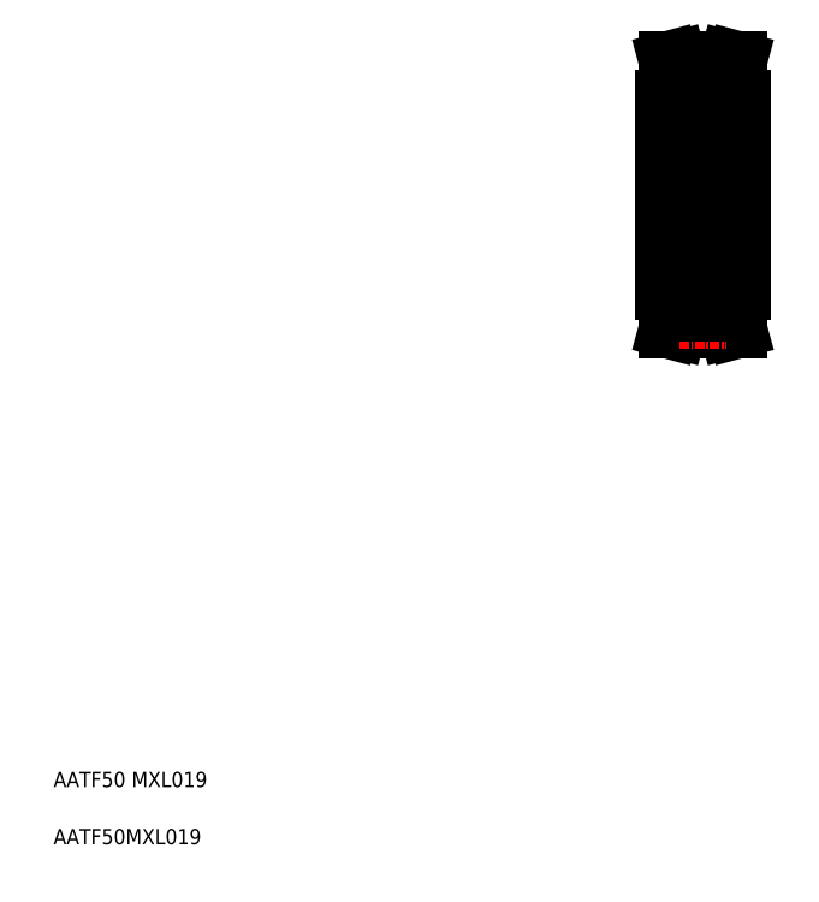
<metadata>
{"format":"dxf","ext":"dxf","renderer":"ezdxf+matplotlib","layout":"modelspace","background":"white","min_lineweight":24,"dpi":150}
</metadata>
<code>
0
SECTION
2
ENTITIES
0
TEXT
8
0
10
5
20
12.5
30
0
40
2
1
AATF50 MXL019
0
TEXT
8
0
10
5
20
5
30
0
40
2
1
AATF50MXL019
0
LINE
8
CENTER
10
82
20
90
30
0
11
98.25
21
90
31
0
0
LINE
8
CENTER
10
86.93
20
106.2
30
0
11
93.07
21
106.2
31
0
0
LINE
8
0
10
93
20
98.5
30
0
11
94.15
21
98.5
31
0
0
LINE
8
0
10
93
20
100
30
0
11
94.15
21
100
31
0
0
LINE
8
0
10
87
20
105.9
30
0
11
93
21
105.9
31
0
0
LINE
8
CENTER
10
90
20
108
30
0
11
90
21
72.01
31
0
0
LINE
8
0
10
93
20
100
30
0
11
93
21
80
31
0
0
LINE
8
0
10
93
20
99.2
30
0
11
93
21
80.8
31
0
0
LINE
8
0
10
87
20
99.2
30
0
11
87
21
80.8
31
0
0
LINE
8
0
10
85
20
102.5
30
0
11
85
21
77.5
31
0
0
LINE
8
0
10
85
20
90
30
0
11
85
21
90
31
0
0
LINE
8
0
10
85.54
20
107.5
30
0
11
86
21
105.8
31
0
0
LINE
8
0
10
86.58
20
107.5
30
0
11
87
21
105.9
31
0
0
LINE
8
0
10
85
20
98.25
30
0
11
87
21
98.25
31
0
0
LINE
8
0
10
85
20
102.5
30
0
11
87
21
102.5
31
0
0
LINE
8
0
10
85
20
96
30
0
11
85
21
96
31
0
0
CIRCLE
8
0
10
90
20
96.25
30
0
40
1.75
0
LINE
8
0
10
92.7
20
94
30
0
11
87.3
21
94
31
0
0
LINE
8
0
10
87.5
20
97.23
30
0
11
87.5
21
95.1
31
0
0
LINE
8
0
10
87.61
20
95.1
30
0
11
87.61
21
97.18
31
0
0
ARC
8
0
10
87.55
20
94.55
30
0
40
0.6
50
204.3
51
245.7
0
LINE
8
0
10
88.01
20
95.05
30
0
11
88.73
21
95.05
31
0
0
LINE
8
0
10
87.91
20
94.96
30
0
11
88.01
21
95.05
31
0
0
LINE
8
0
10
87.61
20
94.99
30
0
11
87.78
21
94.99
31
0
0
LINE
8
0
10
87.78
20
94.99
30
0
11
87.78
21
95.1
31
0
0
LINE
8
0
10
87.78
20
95.1
30
0
11
87.61
21
95.1
31
0
0
LINE
8
0
10
87
20
94.65
30
0
11
87.1
21
94.75
31
0
0
LINE
8
0
10
87.1
20
94.75
30
0
11
87.28
21
94.75
31
0
0
LINE
8
0
10
87.28
20
94.75
30
0
11
87.45
21
94.53
31
0
0
ARC
8
0
10
87.61
20
95.1
30
0
40
0.1111
50
180
51
270
0
ARC
8
0
10
87.6
20
94.65
30
0
40
0.1863
50
220
51
343.2
0
LINE
8
0
10
87.78
20
94.6
30
0
11
87.91
21
94.96
31
0
0
LINE
8
0
10
87.93
20
97.45
30
0
11
88.73
21
97.45
31
0
0
LINE
8
0
10
87.83
20
97.4
30
0
11
87.61
21
97.18
31
0
0
LINE
8
0
10
87
20
98.25
30
0
11
87.1
21
98.15
31
0
0
LINE
8
0
10
87.83
20
98.18
30
0
11
87.83
21
97.4
31
0
0
LINE
8
0
10
87.72
20
97.45
30
0
11
87.5
21
97.23
31
0
0
LINE
8
0
10
87.1
20
98.15
30
0
11
87.28
21
98.15
31
0
0
LINE
8
0
10
87.28
20
98.15
30
0
11
87.37
21
98.3
31
0
0
LINE
8
0
10
87.32
20
98
30
0
11
87.41
21
97.94
31
0
0
LINE
8
0
10
87.41
20
97.94
30
0
11
87.47
21
98.04
31
0
0
LINE
8
0
10
87.47
20
98.04
30
0
11
87.37
21
98.09
31
0
0
LINE
8
0
10
87.37
20
98.09
30
0
11
87.46
21
98.25
31
0
0
LINE
8
0
10
87.72
20
98.18
30
0
11
87.72
21
97.45
31
0
0
ARC
8
0
10
87.58
20
98.18
30
0
40
0.138
50
0
51
150
0
ARC
8
0
10
87.37
20
98.09
30
0
40
0.1111
50
150
51
240
0
LINE
8
0
10
87.83
20
97.55
30
0
11
87.93
21
97.45
31
0
0
ARC
8
0
10
87.58
20
98.18
30
0
40
0.2491
50
0
51
150
0
LINE
8
0
10
92.39
20
95.1
30
0
11
92.39
21
97.18
31
0
0
LINE
8
0
10
92.5
20
97.23
30
0
11
92.5
21
95.1
31
0
0
LINE
8
0
10
93
20
94.65
30
0
11
92.9
21
94.75
31
0
0
LINE
8
0
10
92.9
20
94.75
30
0
11
92.72
21
94.75
31
0
0
LINE
8
0
10
92.72
20
94.75
30
0
11
92.55
21
94.53
31
0
0
ARC
8
0
10
92.45
20
94.55
30
0
40
0.6
50
294.3
51
335.7
0
ARC
8
0
10
92.39
20
95.1
30
0
40
0.1111
50
270
51
0
0
LINE
8
0
10
92.22
20
94.99
30
0
11
92.22
21
95.1
31
0
0
LINE
8
0
10
92.22
20
94.6
30
0
11
92.09
21
94.96
31
0
0
LINE
8
0
10
92.09
20
94.96
30
0
11
91.99
21
95.05
31
0
0
LINE
8
0
10
91.99
20
95.05
30
0
11
91.27
21
95.05
31
0
0
LINE
8
0
10
92.39
20
94.99
30
0
11
92.22
21
94.99
31
0
0
LINE
8
0
10
92.22
20
95.1
30
0
11
92.39
21
95.1
31
0
0
ARC
8
0
10
92.4
20
94.65
30
0
40
0.1863
50
196.8
51
320
0
LINE
8
0
10
92.53
20
98.04
30
0
11
92.63
21
98.09
31
0
0
LINE
8
0
10
92.68
20
98
30
0
11
92.59
21
97.94
31
0
0
LINE
8
0
10
92.63
20
98.09
30
0
11
92.54
21
98.25
31
0
0
LINE
8
0
10
92.59
20
97.94
30
0
11
92.53
21
98.04
31
0
0
LINE
8
0
10
92.72
20
98.15
30
0
11
92.63
21
98.3
31
0
0
LINE
8
0
10
92.9
20
98.15
30
0
11
92.72
21
98.15
31
0
0
LINE
8
0
10
93
20
98.25
30
0
11
92.9
21
98.15
31
0
0
ARC
8
0
10
92.63
20
98.09
30
0
40
0.1111
50
300
51
30
0
LINE
8
0
10
92.07
20
97.45
30
0
11
91.27
21
97.45
31
0
0
LINE
8
0
10
92.17
20
97.55
30
0
11
92.07
21
97.45
31
0
0
LINE
8
0
10
92.28
20
98.18
30
0
11
92.28
21
97.45
31
0
0
LINE
8
0
10
92.17
20
98.18
30
0
11
92.17
21
97.4
31
0
0
LINE
8
0
10
92.17
20
97.4
30
0
11
92.39
21
97.18
31
0
0
LINE
8
0
10
92.28
20
97.45
30
0
11
92.5
21
97.23
31
0
0
ARC
8
0
10
92.42
20
98.18
30
0
40
0.138
50
30
51
180
0
ARC
8
0
10
92.42
20
98.18
30
0
40
0.2491
50
30
51
180
0
LINE
8
0
10
87.3
20
99.5
30
0
11
92.7
21
99.5
31
0
0
ARC
8
0
10
87.55
20
98.95
30
0
40
0.6
50
114.3
51
155.7
0
LINE
8
0
10
86
20
105.8
30
0
11
86
21
102.5
31
0
0
LINE
8
0
10
87
20
105.9
30
0
11
87
21
102.5
31
0
0
ARC
8
0
10
92.45
20
98.95
30
0
40
0.6
50
24.3
51
65.7
0
LINE
8
0
10
85.54
20
107.5
30
0
11
86.58
21
107.5
31
0
0
LINE
8
0
10
94.15
20
100
30
0
11
94.15
21
80
31
0
0
LINE
8
0
10
95
20
102.5
30
0
11
95
21
77.5
31
0
0
LINE
8
0
10
94.46
20
107.5
30
0
11
94
21
105.8
31
0
0
LINE
8
0
10
93.42
20
107.5
30
0
11
93
21
105.9
31
0
0
LINE
8
0
10
94.15
20
99.5
30
0
11
95
21
99.5
31
0
0
LINE
8
0
10
95
20
102.5
30
0
11
93
21
102.5
31
0
0
LINE
8
0
10
94
20
105.8
30
0
11
94
21
102.5
31
0
0
LINE
8
0
10
93
20
105.9
30
0
11
93
21
102.5
31
0
0
LINE
8
0
10
94.46
20
107.5
30
0
11
93.42
21
107.5
31
0
0
LINE
8
0
10
94.46
20
72.5
30
0
11
93.42
21
72.5
31
0
0
LINE
8
0
10
93
20
74.08
30
0
11
93
21
77.5
31
0
0
LINE
8
0
10
94
20
74.21
30
0
11
94
21
77.5
31
0
0
LINE
8
0
10
95
20
77.5
30
0
11
93
21
77.5
31
0
0
LINE
8
0
10
94.15
20
80.5
30
0
11
95
21
80.5
31
0
0
LINE
8
0
10
93.42
20
72.5
30
0
11
93
21
74.08
31
0
0
LINE
8
0
10
94.46
20
72.5
30
0
11
94
21
74.21
31
0
0
LINE
8
0
10
85.54
20
72.5
30
0
11
86.58
21
72.5
31
0
0
ARC
8
0
10
92.45
20
81.05
30
0
40
0.6
50
294.3
51
335.7
0
LINE
8
0
10
87
20
74.08
30
0
11
87
21
77.5
31
0
0
LINE
8
0
10
86
20
74.21
30
0
11
86
21
77.5
31
0
0
ARC
8
0
10
87.55
20
81.05
30
0
40
0.6
50
204.3
51
245.7
0
LINE
8
0
10
87.3
20
80.5
30
0
11
92.7
21
80.5
31
0
0
ARC
8
0
10
92.42
20
81.82
30
0
40
0.2491
50
180
51
330
0
ARC
8
0
10
92.42
20
81.82
30
0
40
0.138
50
180
51
330
0
LINE
8
0
10
92.28
20
82.55
30
0
11
92.5
21
82.77
31
0
0
LINE
8
0
10
92.17
20
82.6
30
0
11
92.39
21
82.82
31
0
0
LINE
8
0
10
92.17
20
81.82
30
0
11
92.17
21
82.6
31
0
0
LINE
8
0
10
92.28
20
81.82
30
0
11
92.28
21
82.55
31
0
0
LINE
8
0
10
92.17
20
82.45
30
0
11
92.07
21
82.55
31
0
0
LINE
8
0
10
92.07
20
82.55
30
0
11
91.27
21
82.55
31
0
0
ARC
8
0
10
92.63
20
81.91
30
0
40
0.1111
50
330
51
60
0
LINE
8
0
10
93
20
81.75
30
0
11
92.9
21
81.85
31
0
0
LINE
8
0
10
92.9
20
81.85
30
0
11
92.72
21
81.85
31
0
0
LINE
8
0
10
92.72
20
81.85
30
0
11
92.63
21
81.7
31
0
0
LINE
8
0
10
92.59
20
82.06
30
0
11
92.53
21
81.96
31
0
0
LINE
8
0
10
92.63
20
81.91
30
0
11
92.54
21
81.75
31
0
0
LINE
8
0
10
92.68
20
82
30
0
11
92.59
21
82.06
31
0
0
LINE
8
0
10
92.53
20
81.96
30
0
11
92.63
21
81.91
31
0
0
ARC
8
0
10
92.4
20
85.35
30
0
40
0.1863
50
40
51
163.2
0
LINE
8
0
10
92.22
20
84.9
30
0
11
92.39
21
84.9
31
0
0
LINE
8
0
10
92.39
20
85.01
30
0
11
92.22
21
85.01
31
0
0
LINE
8
0
10
91.99
20
84.95
30
0
11
91.27
21
84.95
31
0
0
LINE
8
0
10
92.09
20
85.04
30
0
11
91.99
21
84.95
31
0
0
LINE
8
0
10
92.22
20
85.4
30
0
11
92.09
21
85.04
31
0
0
LINE
8
0
10
92.22
20
85.01
30
0
11
92.22
21
84.9
31
0
0
ARC
8
0
10
92.39
20
84.9
30
0
40
0.1111
50
0
51
90
0
ARC
8
0
10
92.45
20
85.45
30
0
40
0.6
50
24.3
51
65.7
0
LINE
8
0
10
92.72
20
85.25
30
0
11
92.55
21
85.47
31
0
0
LINE
8
0
10
92.9
20
85.25
30
0
11
92.72
21
85.25
31
0
0
LINE
8
0
10
93
20
85.35
30
0
11
92.9
21
85.25
31
0
0
LINE
8
0
10
92.5
20
82.77
30
0
11
92.5
21
84.9
31
0
0
LINE
8
0
10
92.39
20
84.9
30
0
11
92.39
21
82.82
31
0
0
ARC
8
0
10
87.58
20
81.82
30
0
40
0.2491
50
210
51
0
0
LINE
8
0
10
87.83
20
82.45
30
0
11
87.93
21
82.55
31
0
0
ARC
8
0
10
87.37
20
81.91
30
0
40
0.1111
50
120
51
210
0
ARC
8
0
10
87.58
20
81.82
30
0
40
0.138
50
210
51
0
0
LINE
8
0
10
87.72
20
81.82
30
0
11
87.72
21
82.55
31
0
0
LINE
8
0
10
87.37
20
81.91
30
0
11
87.46
21
81.75
31
0
0
LINE
8
0
10
87.47
20
81.96
30
0
11
87.37
21
81.91
31
0
0
LINE
8
0
10
87.41
20
82.06
30
0
11
87.47
21
81.96
31
0
0
LINE
8
0
10
87.32
20
82
30
0
11
87.41
21
82.06
31
0
0
LINE
8
0
10
87.28
20
81.85
30
0
11
87.37
21
81.7
31
0
0
LINE
8
0
10
87.1
20
81.85
30
0
11
87.28
21
81.85
31
0
0
LINE
8
0
10
87.72
20
82.55
30
0
11
87.5
21
82.77
31
0
0
LINE
8
0
10
87.83
20
81.82
30
0
11
87.83
21
82.6
31
0
0
LINE
8
0
10
87
20
81.75
30
0
11
87.1
21
81.85
31
0
0
LINE
8
0
10
87.83
20
82.6
30
0
11
87.61
21
82.82
31
0
0
LINE
8
0
10
87.93
20
82.55
30
0
11
88.73
21
82.55
31
0
0
LINE
8
0
10
87.78
20
85.4
30
0
11
87.91
21
85.04
31
0
0
ARC
8
0
10
87.6
20
85.35
30
0
40
0.1863
50
16.85
51
140
0
ARC
8
0
10
87.61
20
84.9
30
0
40
0.1111
50
90
51
180
0
LINE
8
0
10
87.28
20
85.25
30
0
11
87.45
21
85.47
31
0
0
LINE
8
0
10
87.1
20
85.25
30
0
11
87.28
21
85.25
31
0
0
LINE
8
0
10
87
20
85.35
30
0
11
87.1
21
85.25
31
0
0
LINE
8
0
10
87.78
20
84.9
30
0
11
87.61
21
84.9
31
0
0
LINE
8
0
10
87.78
20
85.01
30
0
11
87.78
21
84.9
31
0
0
LINE
8
0
10
87.61
20
85.01
30
0
11
87.78
21
85.01
31
0
0
LINE
8
0
10
87.91
20
85.04
30
0
11
88.01
21
84.95
31
0
0
LINE
8
0
10
88.01
20
84.95
30
0
11
88.73
21
84.95
31
0
0
ARC
8
0
10
87.55
20
85.45
30
0
40
0.6
50
114.3
51
155.7
0
LINE
8
0
10
87.61
20
84.9
30
0
11
87.61
21
82.82
31
0
0
LINE
8
0
10
87.5
20
82.77
30
0
11
87.5
21
84.9
31
0
0
LINE
8
0
10
92.7
20
86
30
0
11
87.3
21
86
31
0
0
CIRCLE
8
0
10
90
20
83.75
30
0
40
1.75
0
LINE
8
0
10
85
20
84
30
0
11
85
21
84
31
0
0
LINE
8
0
10
85
20
77.5
30
0
11
87
21
77.5
31
0
0
LINE
8
0
10
85
20
81.75
30
0
11
87
21
81.75
31
0
0
LINE
8
0
10
86.58
20
72.5
30
0
11
87
21
74.08
31
0
0
LINE
8
0
10
85.54
20
72.5
30
0
11
86
21
74.21
31
0
0
LINE
8
0
10
87
20
74.08
30
0
11
93
21
74.08
31
0
0
LINE
8
0
10
93
20
80
30
0
11
94.15
21
80
31
0
0
LINE
8
0
10
93
20
81.5
30
0
11
94.15
21
81.5
31
0
0
LINE
8
CENTER
10
86.93
20
73.83
30
0
11
93.07
21
73.83
31
0
0
LINE
8
0
10
87
20
105.3
30
0
11
93
21
105.3
31
0
0
LINE
8
0
10
87
20
74.72
30
0
11
93
21
74.72
31
0
0
ENDSEC
0
EOF

</code>
